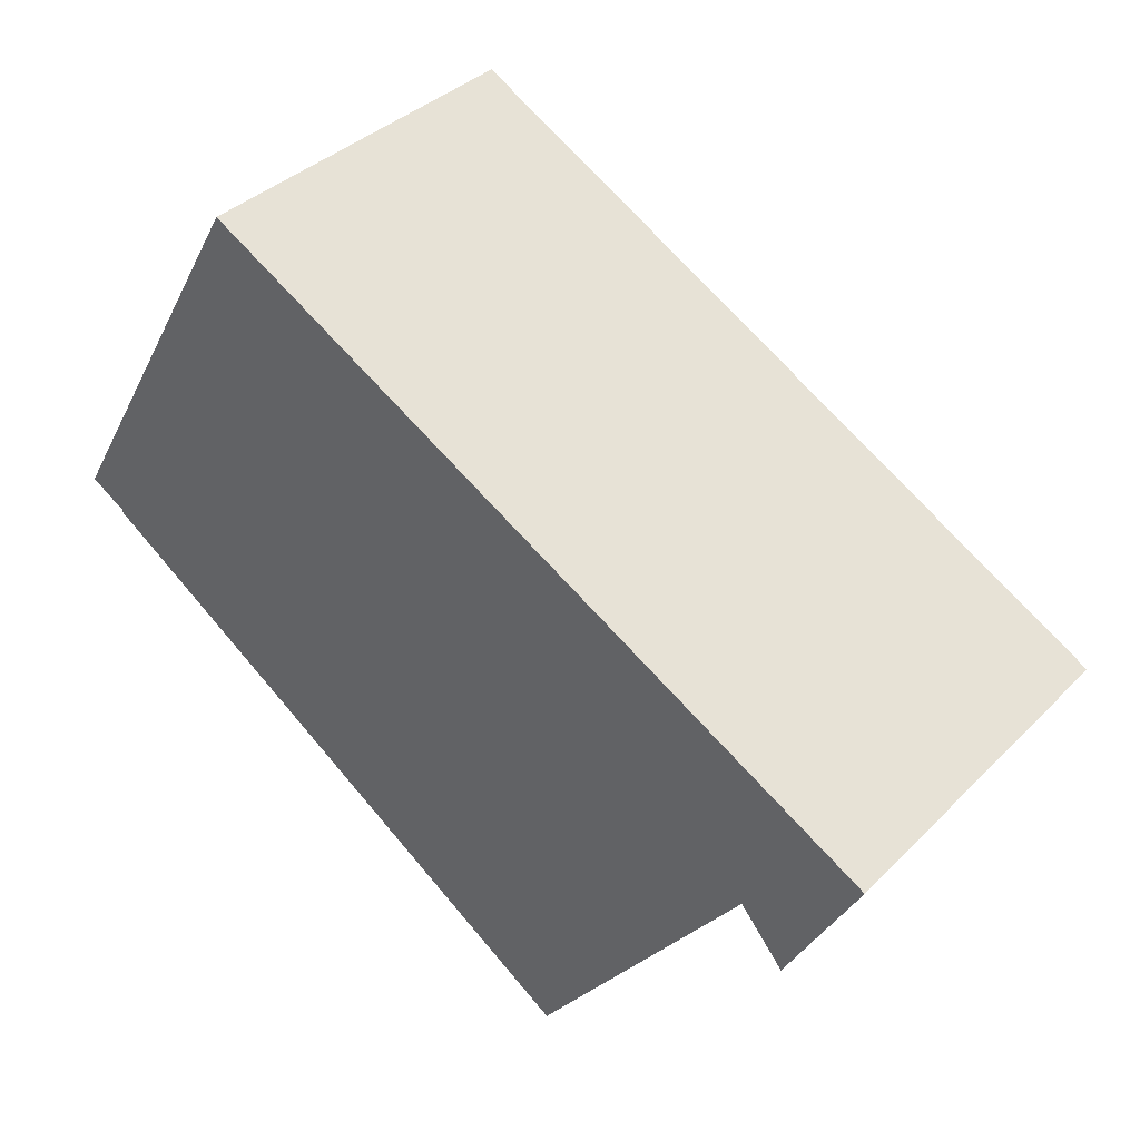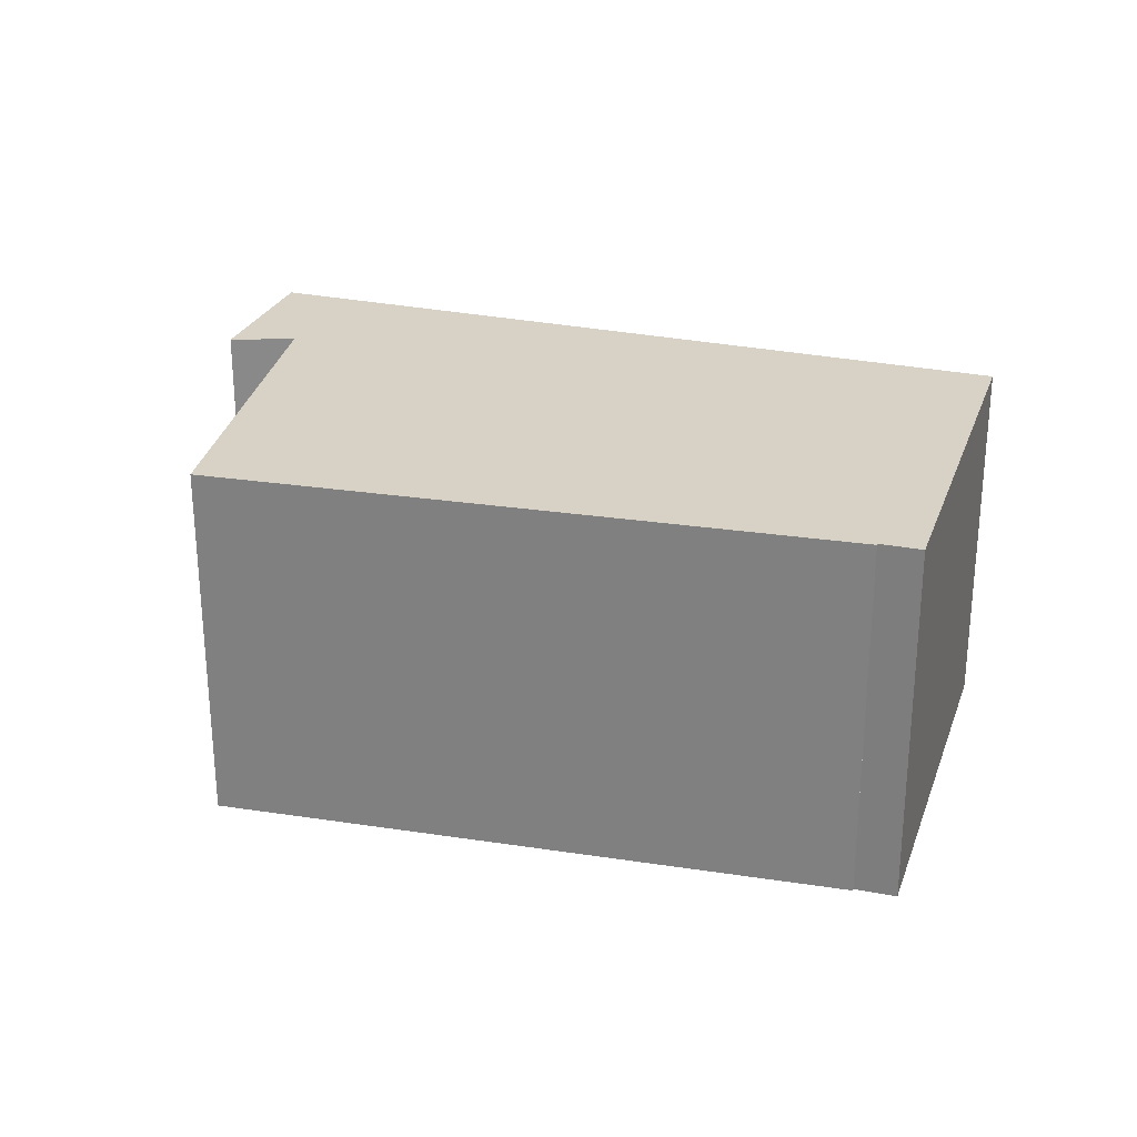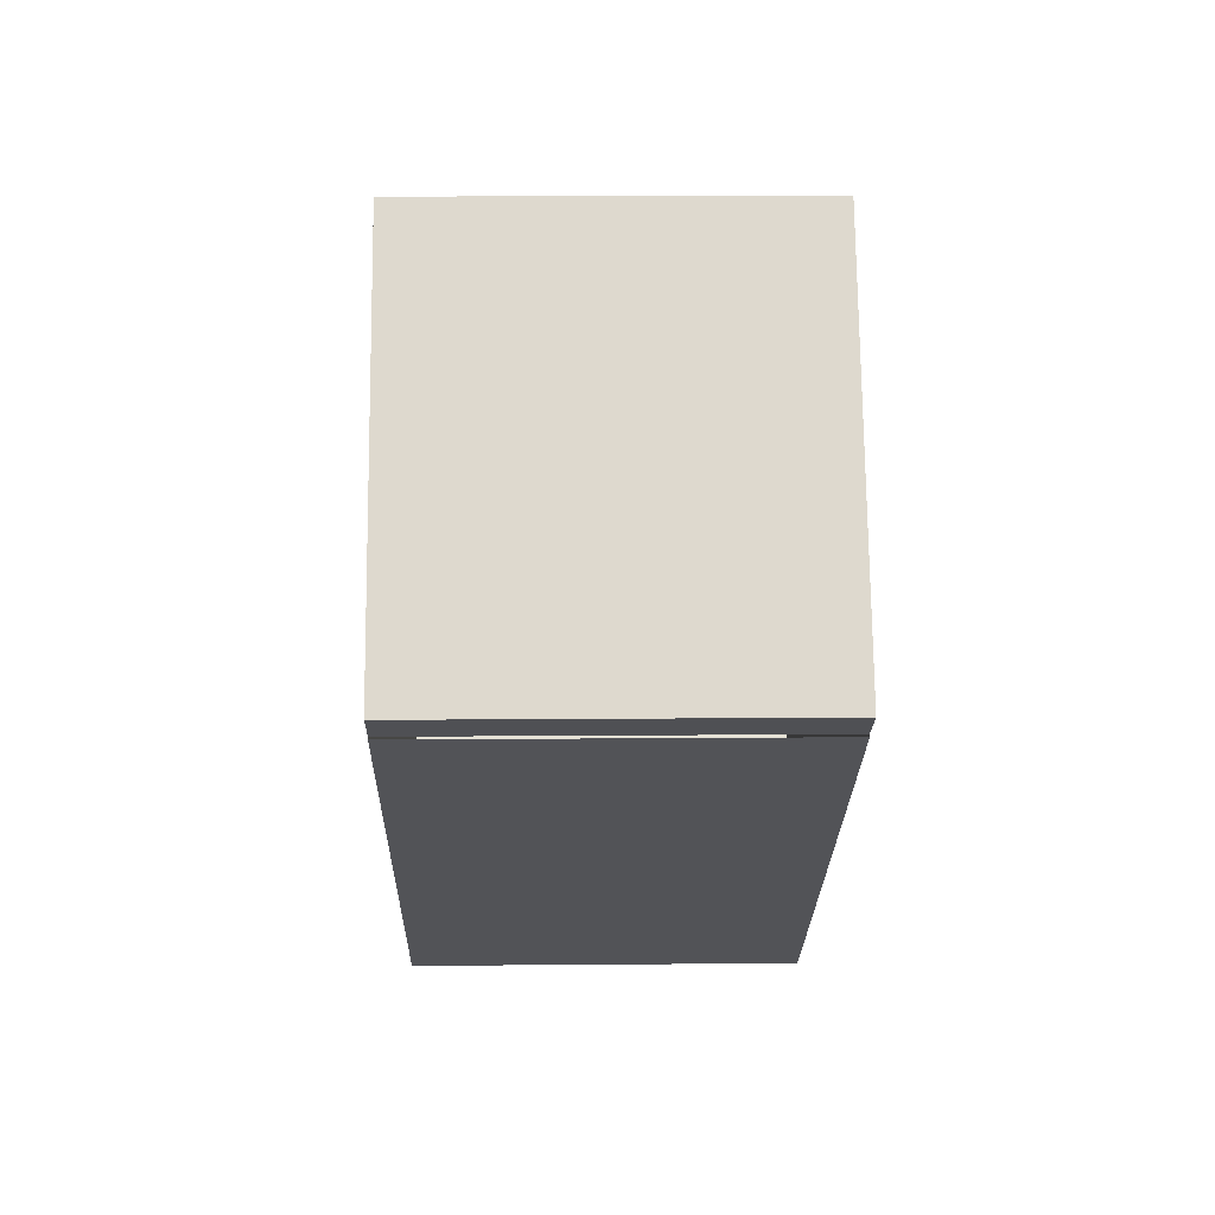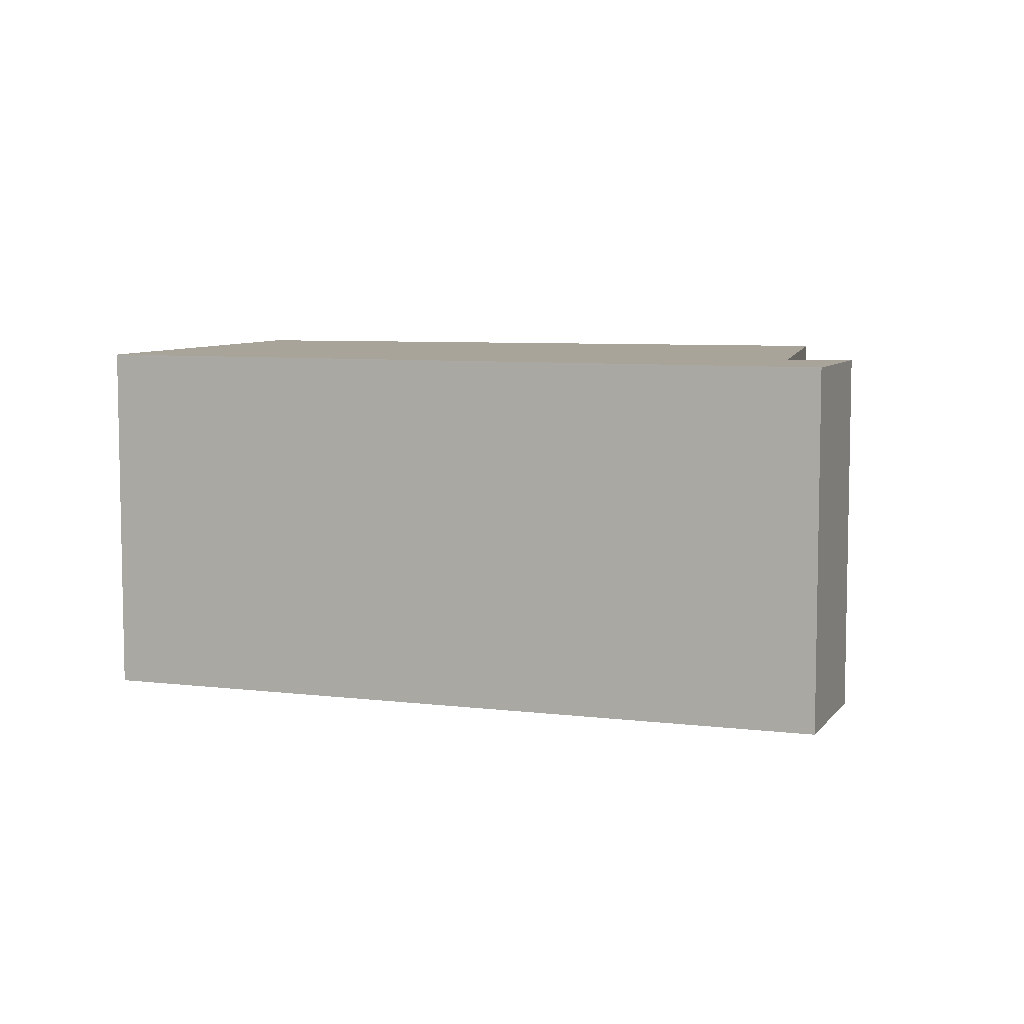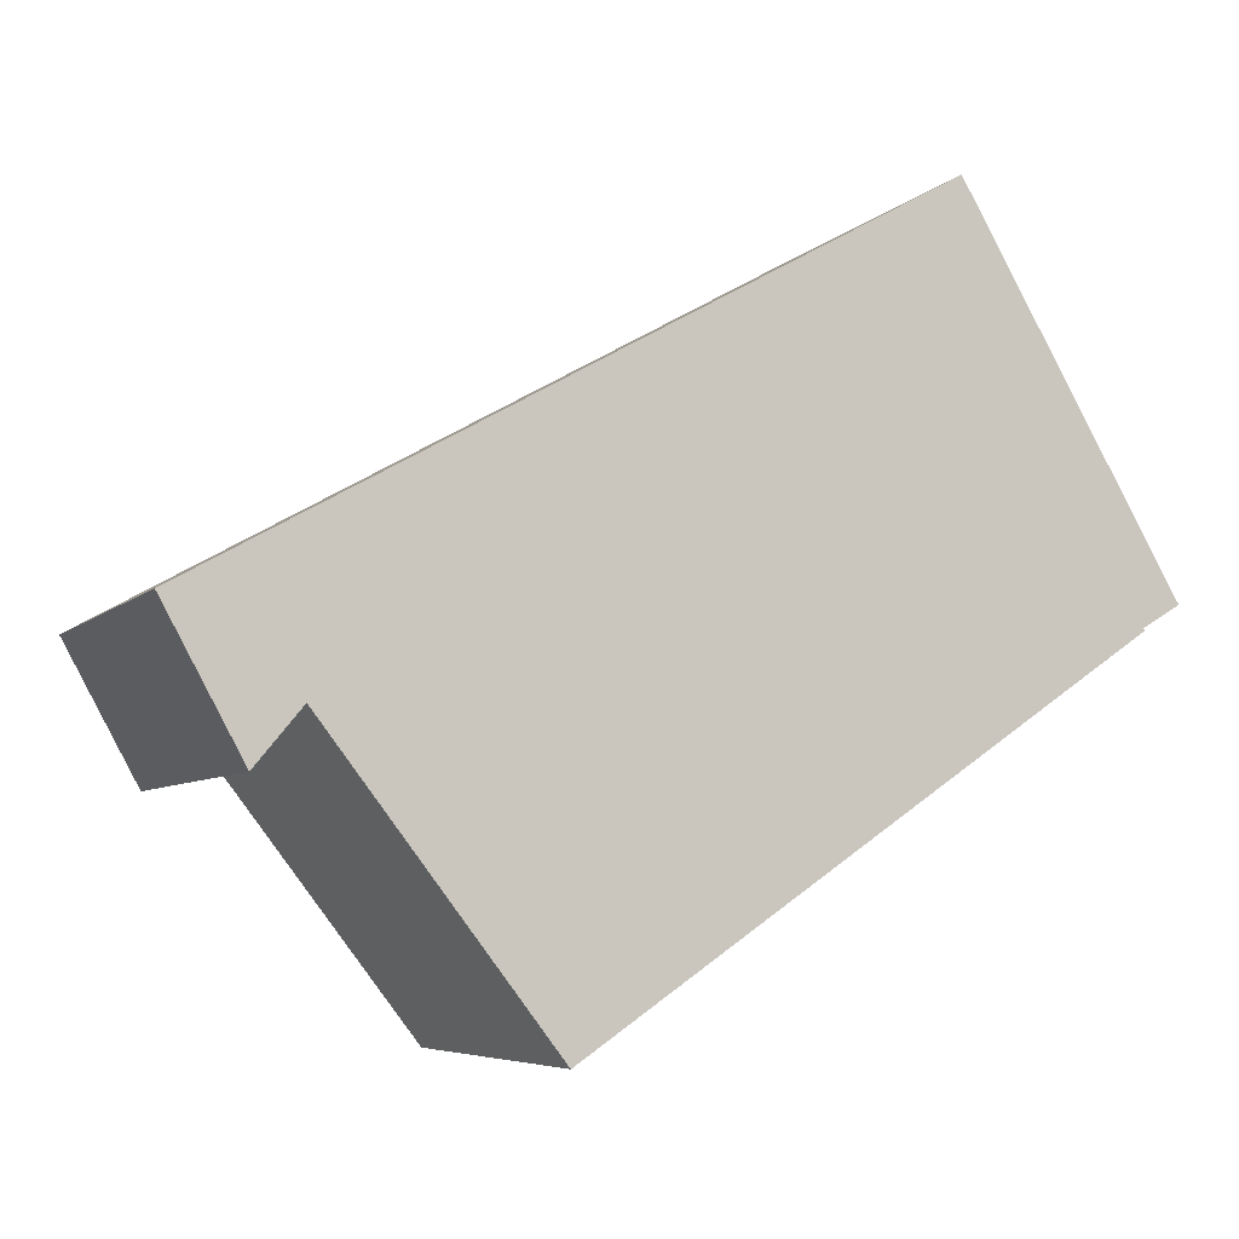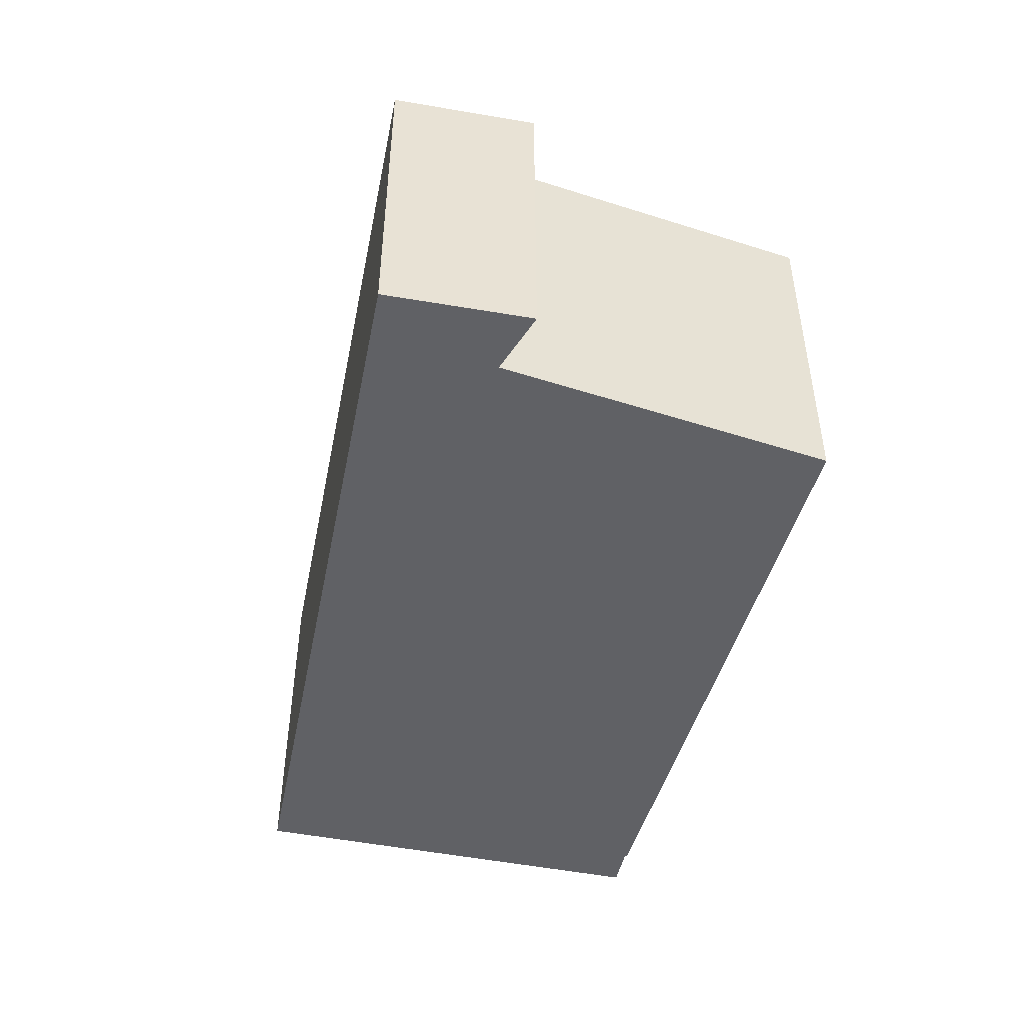
<metadata>
{"format":"obj","ext":"obj","renderer":"f3d","projection":"perspective","resolution":1024,"background":"white","views":[{"elev":36.6,"azim":38.2,"up":"+Z"},{"elev":27.2,"azim":-132.4,"up":"+Y"},{"elev":11.9,"azim":-91.2,"up":"+Z"},{"elev":7.1,"azim":49.1,"up":"+Y"},{"elev":-6.1,"azim":157.6,"up":"+Z"},{"elev":-49.3,"azim":108.1,"up":"+Y"}]}
</metadata>
<code>
v  0.189 2.003 -0.129
v  0.197 2.003 -0.119
v  3.075 2.003 -2.099
v  4.243 2.003 -0.586
v  4.882 2.003 -0.142
v  4.48 2.003 -0.873
v  1.138 2.003 1.959
v  0 2.003 1.226e-16
v  4.882 8.695e-18 -0.142
v  4.48 5.346e-17 -0.873
v  4.243 3.588e-17 -0.586
v  3.075 1.285e-16 -2.099
v  0.189 7.899e-18 -0.129
v  0.197 7.287e-18 -0.119
v  0 0 0
v  1.138 -1.2e-16 1.959
g defaultobject
f 1 2 3
f 4 5 6
f 5 4 7
f 7 4 3
f 7 3 2
f 7 2 8
f 9 6 5
f 6 9 10
f 11 3 4
f 3 11 12
f 10 4 6
f 4 10 11
f 12 1 3
f 1 12 13
f 14 8 2
f 8 14 15
f 15 7 8
f 7 15 16
f 16 5 7
f 5 16 9
f 9 11 10
f 11 9 16
f 11 16 14
f 11 14 13
f 14 16 15
f 13 12 11

</code>
